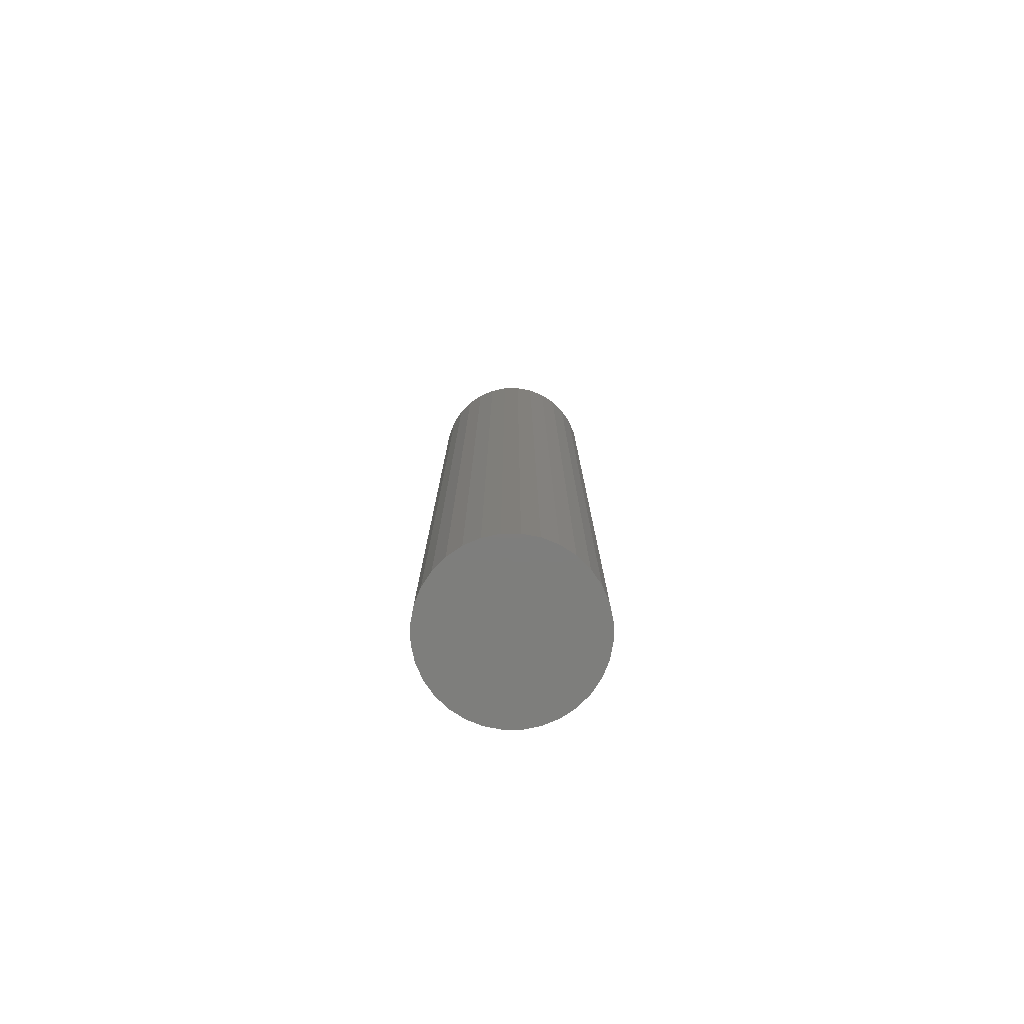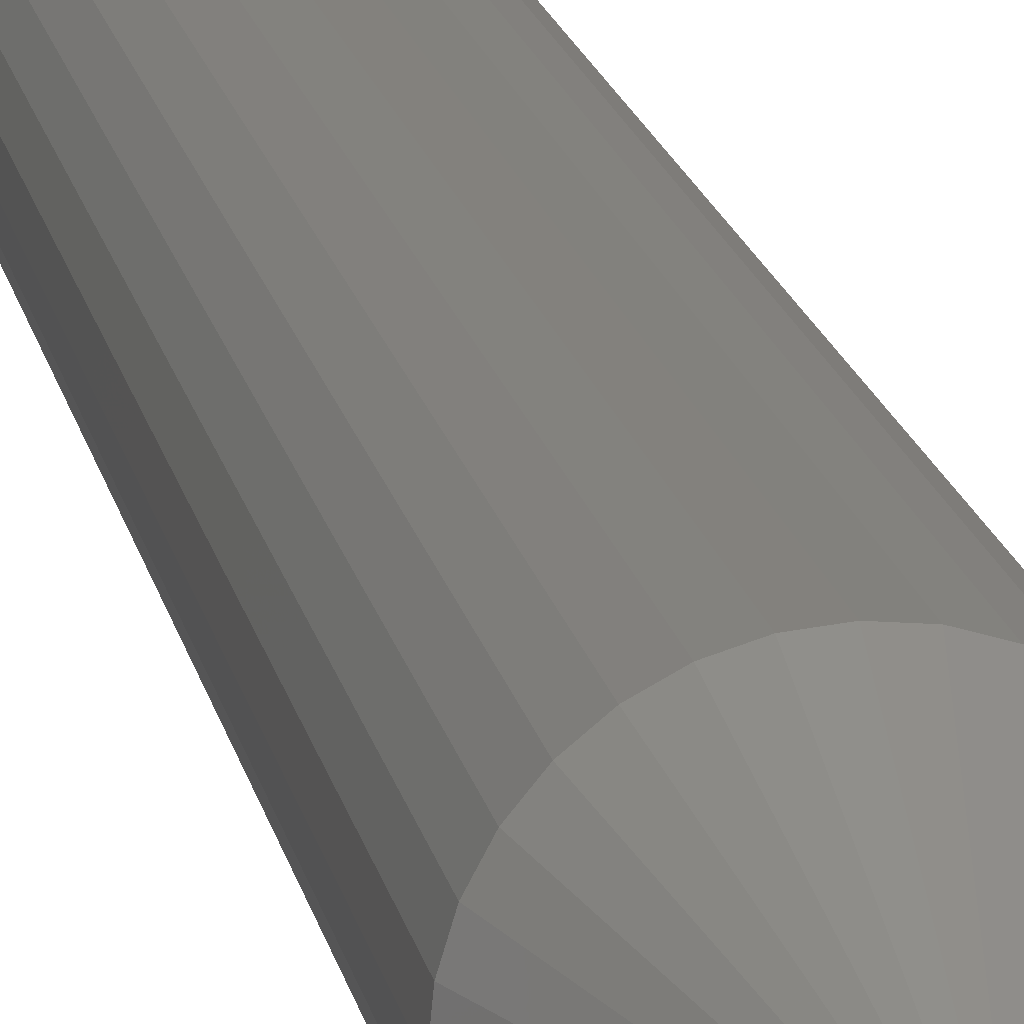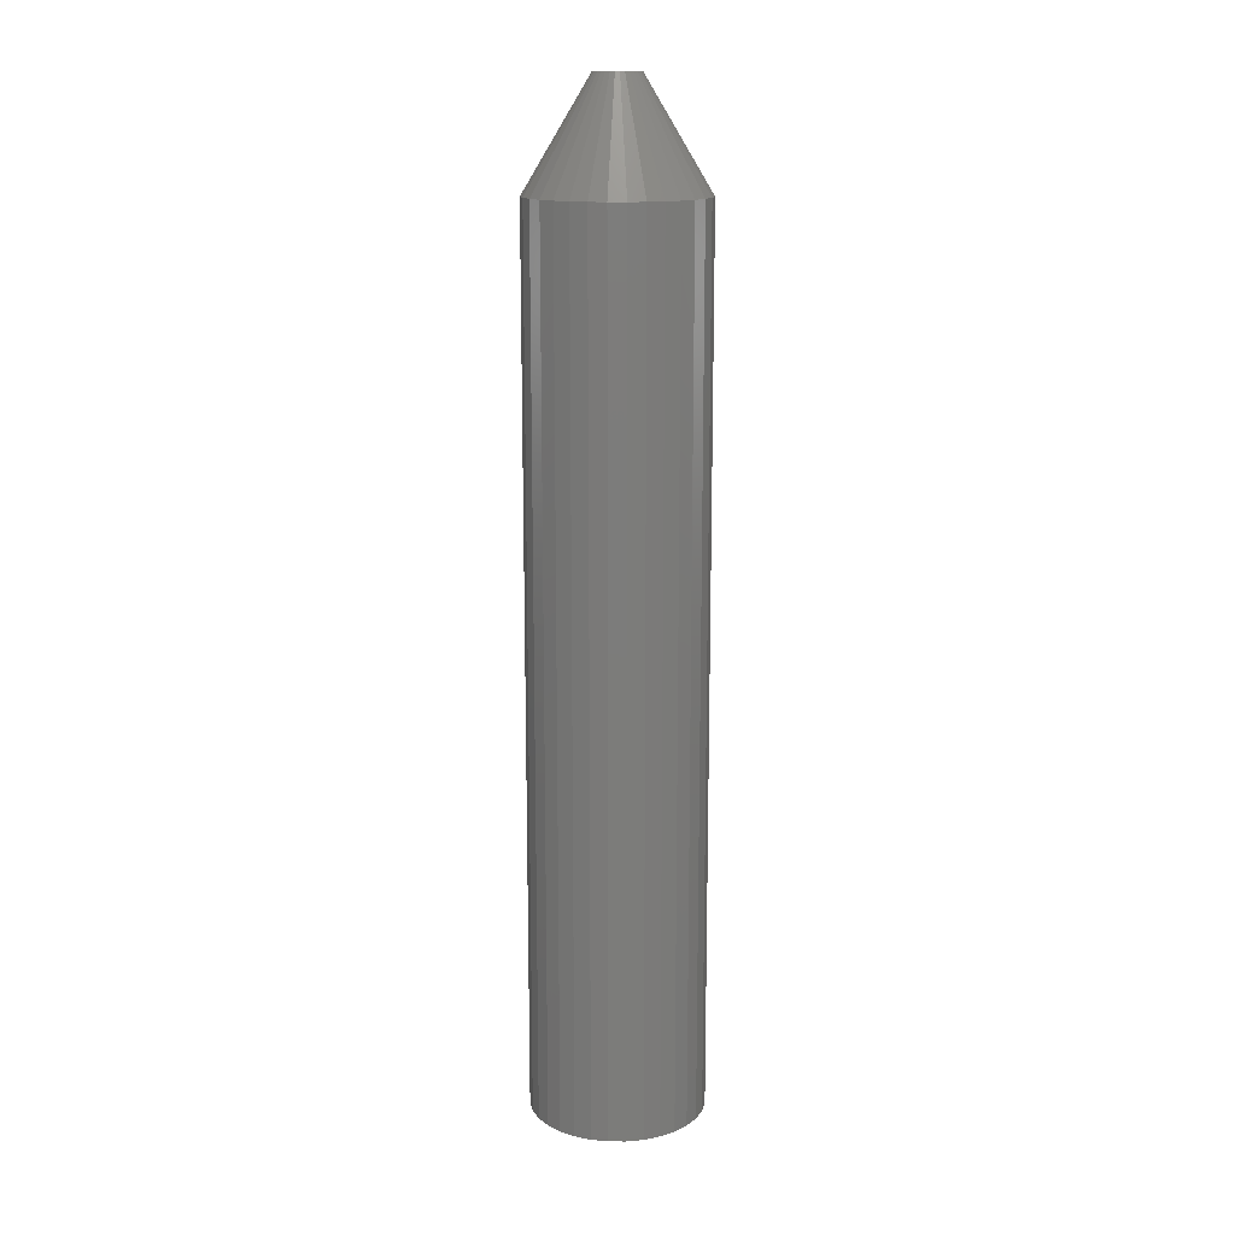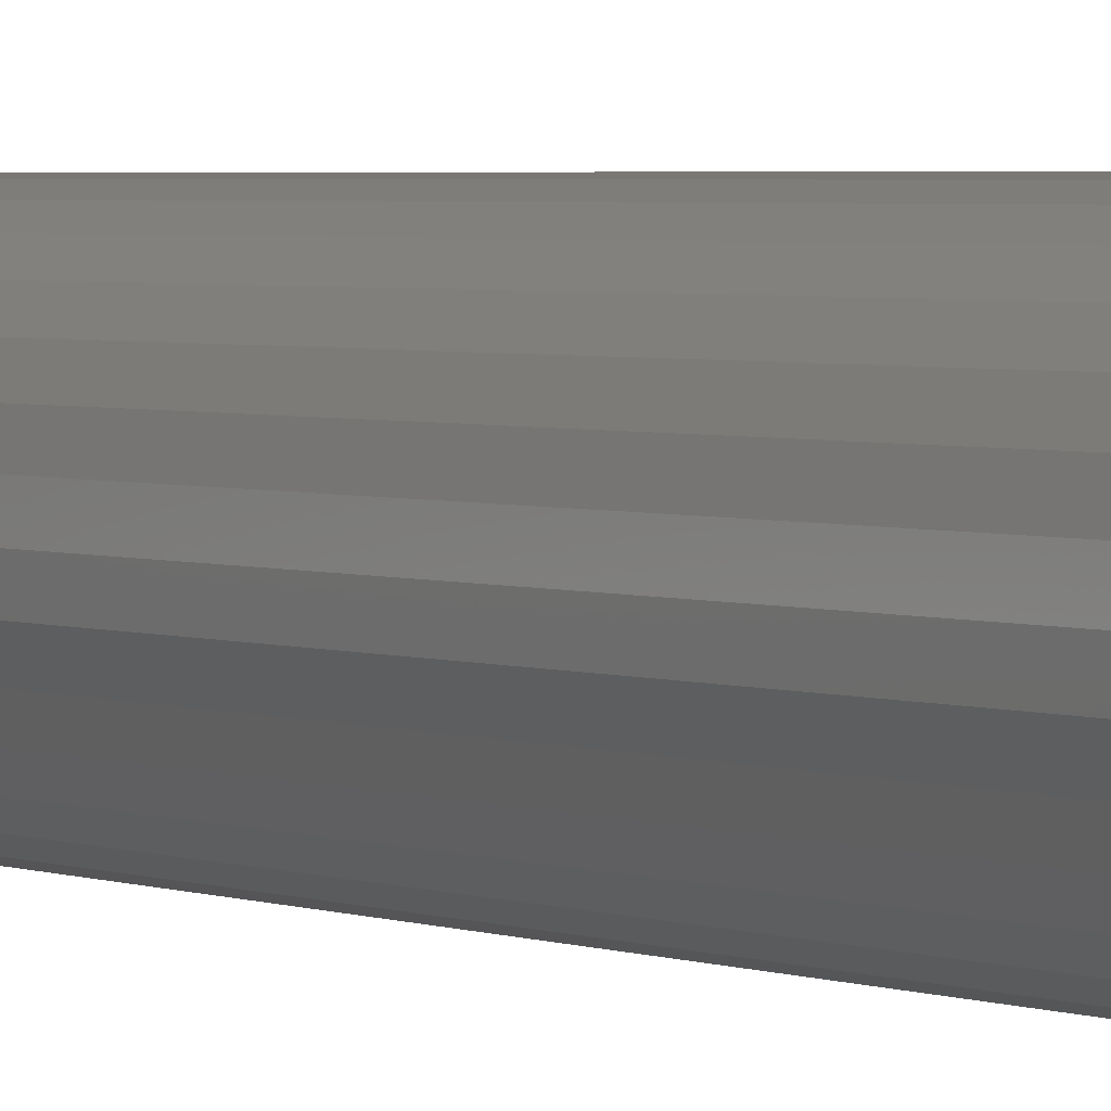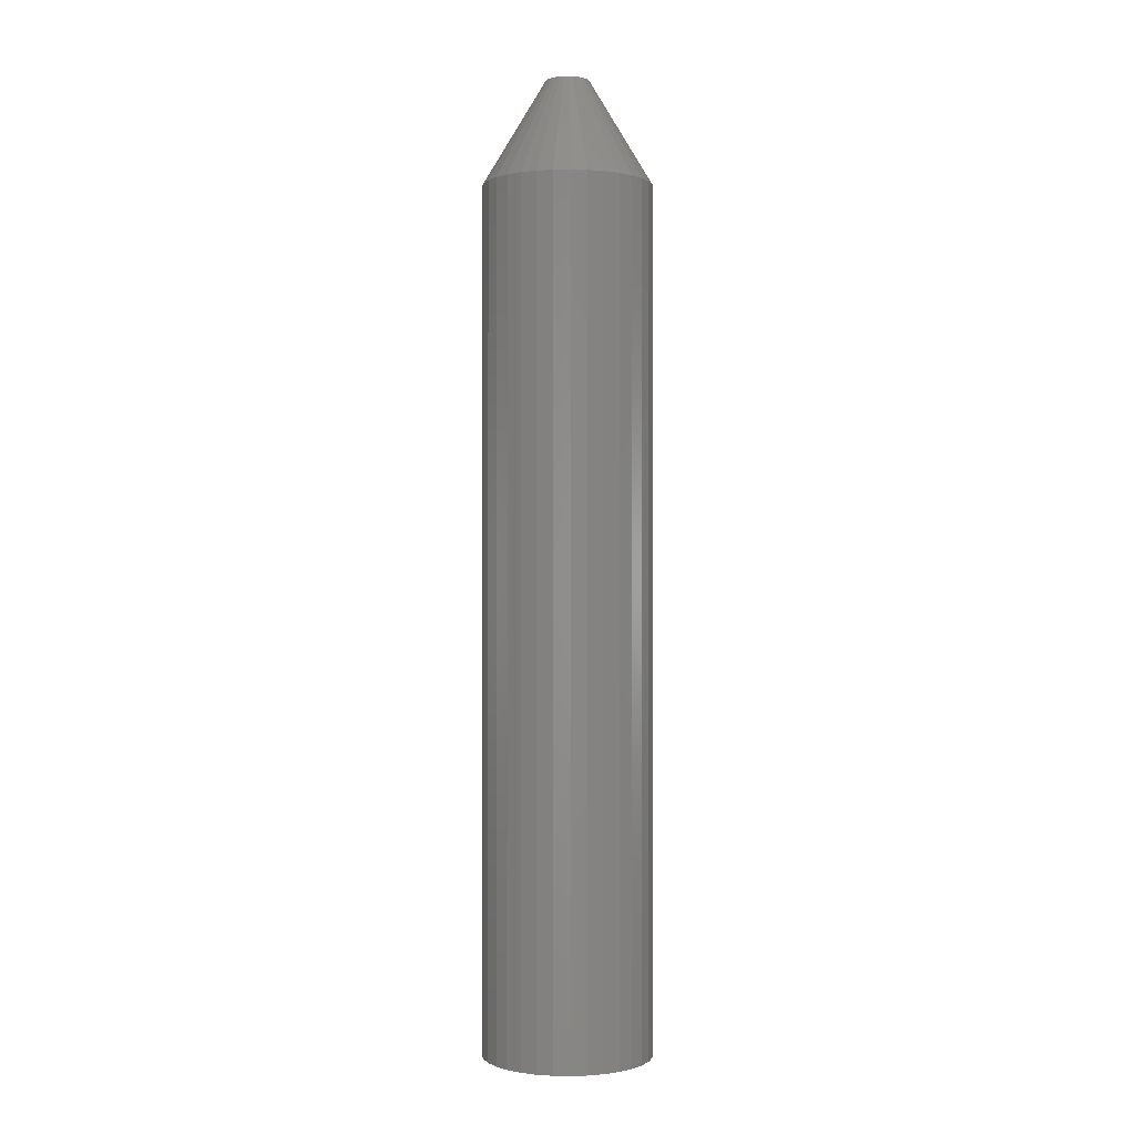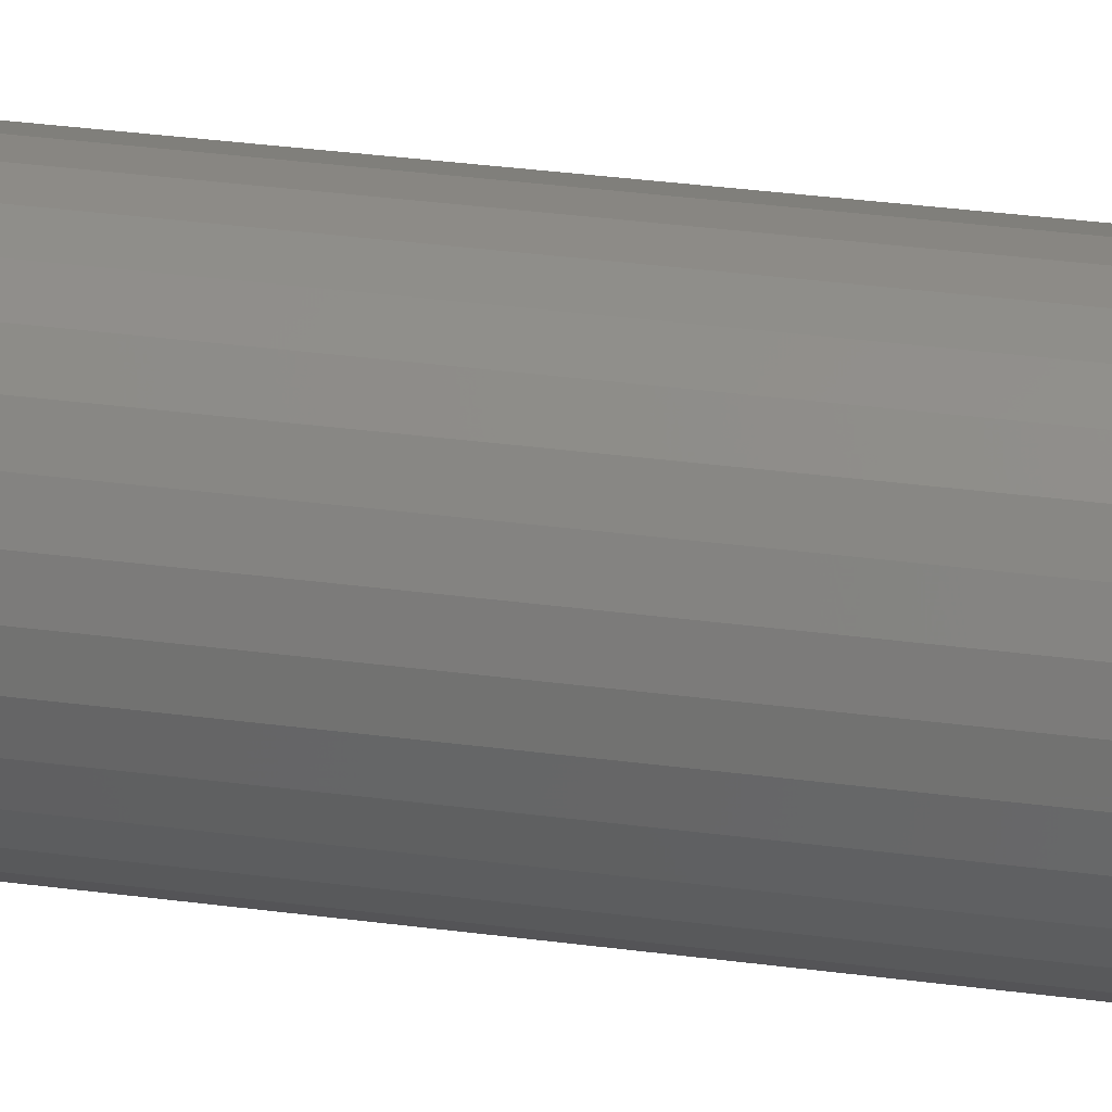
<metadata>
{"format":"stl","ext":"stl","renderer":"f3d","projection":"perspective","resolution":1024,"background":"white","views":[{"elev":-78.0,"azim":107.5,"up":"+Z"},{"elev":16.0,"azim":-10.2,"up":"+Y"},{"elev":14.7,"azim":174.5,"up":"+Z"},{"elev":2.5,"azim":147.4,"up":"+Y"},{"elev":-0.2,"azim":-35.6,"up":"+Z"},{"elev":29.1,"azim":-78.3,"up":"+Y"}]}
</metadata>
<code>
# stl→obj: 96 verts, 188 faces
v 0.01217 0.01151 0.7188
v -0.01086 0.01151 0.7188
v -0.01288 0.009046 0.7188
v 0.0142 0.009046 0.7188
v -0.01439 0.006231 0.7188
v 0.0157 0.006231 0.7188
v 0.0157 -0.006231 0.7188
v -0.01288 -0.009046 0.7188
v 0.0142 -0.009046 0.7188
v -0.01086 -0.01151 0.7188
v 0.01217 -0.01151 0.7188
v -0.008388 -0.01354 0.7188
v 0.009704 -0.01354 0.7188
v -0.005573 -0.01504 0.7188
v -0.002519 -0.01597 0.7188
v 0.006889 -0.01504 0.7188
v 0.0006579 -0.01628 0.7188
v 0.003835 -0.01597 0.7188
v 0.009704 0.01354 0.7188
v 0.006889 0.01504 0.7188
v 0.003835 0.01597 0.7188
v 0.0006579 0.01628 0.7188
v -0.002519 0.01597 0.7188
v -0.005573 0.01504 0.7188
v -0.008388 0.01354 0.7188
v 0.01663 0.003177 0.7188
v -0.01531 0.003177 0.7188
v 0.01694 -3.771e-18 0.7188
v -0.01562 -9.902e-10 0.7188
v 0.01663 -0.003177 0.7188
v -0.01531 -0.003177 0.7188
v -0.01439 -0.006231 0.7188
v 0.06382 0 0
v 0.06382 -1.547e-17 0.6406
v 0.0626 -0.01232 0
v 0.0626 -0.01232 0.6406
v 0.05901 -0.02417 0
v 0.05901 -0.02417 0.6406
v 0.05317 -0.03509 0
v 0.05317 -0.03509 0.6406
v 0.04532 -0.04466 0
v 0.04532 -0.04466 0.6406
v 0.03575 -0.05251 0
v 0.03575 -0.05251 0.6406
v 0.02483 -0.05835 0
v 0.02483 -0.05835 0.6406
v 0.01298 -0.06194 0
v 0.01298 -0.06194 0.6406
v 0.0006579 -0.06316 0
v 0.0006579 -0.06316 0.6406
v -0.01166 -0.06194 0
v -0.01166 -0.06194 0.6406
v -0.02351 -0.05835 0
v -0.02351 -0.05835 0.6406
v -0.03443 -0.05251 0
v -0.03443 -0.05251 0.6406
v -0.044 -0.04466 0
v -0.044 -0.04466 0.6406
v -0.05186 -0.03509 0
v -0.05186 -0.03509 0.6406
v -0.05769 -0.02417 0
v -0.05769 -0.02417 0.6406
v -0.06129 -0.01232 0
v -0.06129 -0.01232 0.6406
v -0.0625 7.734e-18 0
v -0.0625 7.734e-18 0.6406
v -0.06129 0.01232 0
v -0.06129 0.01232 0.6406
v -0.05769 0.02417 0
v -0.05769 0.02417 0.6406
v -0.05186 0.03509 0
v -0.05186 0.03509 0.6406
v -0.044 0.04466 0
v -0.044 0.04466 0.6406
v -0.03443 0.05251 0
v -0.03443 0.05251 0.6406
v -0.02351 0.05835 0
v -0.02351 0.05835 0.6406
v -0.01166 0.06194 0
v -0.01166 0.06194 0.6406
v 0.0006579 0.06316 0
v 0.0006579 0.06316 0.6406
v 0.01298 0.06194 0
v 0.01298 0.06194 0.6406
v 0.02483 0.05835 0
v 0.02483 0.05835 0.6406
v 0.03575 0.05251 0
v 0.03575 0.05251 0.6406
v 0.04532 0.04466 0
v 0.04532 0.04466 0.6406
v 0.05317 0.03509 0
v 0.05317 0.03509 0.6406
v 0.05901 0.02417 0
v 0.05901 0.02417 0.6406
v 0.0626 0.01232 0
v 0.0626 0.01232 0.6406
f 1 2 3
f 1 3 4
f 4 3 5
f 4 5 6
f 7 8 9
f 9 8 10
f 9 10 11
f 11 10 12
f 11 12 13
f 13 12 14
f 13 14 15
f 13 15 16
f 15 17 16
f 16 17 18
f 19 20 21
f 19 21 22
f 19 22 23
f 19 23 24
f 19 24 25
f 19 25 2
f 19 2 1
f 6 5 26
f 26 5 27
f 26 27 28
f 28 27 29
f 28 29 30
f 30 29 31
f 30 31 7
f 7 31 32
f 7 32 8
f 33 34 35
f 35 34 36
f 35 36 37
f 37 36 38
f 37 38 39
f 39 38 40
f 39 40 41
f 41 40 42
f 41 42 43
f 43 42 44
f 43 44 45
f 45 44 46
f 45 46 47
f 47 46 48
f 47 48 49
f 49 48 50
f 49 50 51
f 51 50 52
f 51 52 53
f 53 52 54
f 53 54 55
f 55 54 56
f 55 56 57
f 57 56 58
f 57 58 59
f 59 58 60
f 59 60 61
f 61 60 62
f 61 62 63
f 63 62 64
f 63 64 65
f 65 64 66
f 65 66 67
f 67 66 68
f 67 68 69
f 69 68 70
f 69 70 71
f 71 70 72
f 71 72 73
f 73 72 74
f 73 74 75
f 75 74 76
f 75 76 77
f 77 76 78
f 77 78 79
f 79 78 80
f 79 80 81
f 81 80 82
f 81 82 83
f 83 82 84
f 83 84 85
f 85 84 86
f 85 86 87
f 87 86 88
f 87 88 89
f 89 88 90
f 89 90 91
f 91 90 92
f 91 92 93
f 93 92 94
f 93 94 95
f 95 94 96
f 95 96 33
f 33 96 34
f 29 27 66
f 27 68 66
f 34 96 28
f 96 26 28
f 96 94 6
f 26 96 6
f 94 92 4
f 6 94 4
f 92 90 1
f 4 92 1
f 90 88 19
f 1 90 19
f 88 86 20
f 19 88 20
f 84 82 21
f 21 86 84
f 20 86 21
f 80 78 24
f 23 80 24
f 23 22 80
f 78 76 25
f 24 78 25
f 76 74 2
f 25 76 2
f 74 72 3
f 2 74 3
f 72 70 5
f 3 72 5
f 27 70 68
f 5 70 27
f 22 21 82
f 82 80 22
f 28 30 34
f 30 36 34
f 66 64 29
f 64 31 29
f 64 62 32
f 31 64 32
f 62 60 8
f 32 62 8
f 60 58 10
f 8 60 10
f 58 56 12
f 10 58 12
f 56 54 14
f 12 56 14
f 52 50 15
f 15 54 52
f 14 54 15
f 48 46 16
f 18 48 16
f 18 17 48
f 46 44 13
f 16 46 13
f 44 42 11
f 13 44 11
f 42 40 9
f 11 42 9
f 40 38 7
f 9 40 7
f 30 38 36
f 7 38 30
f 17 15 50
f 50 48 17
f 81 83 79
f 77 79 83
f 85 77 83
f 75 77 85
f 87 75 85
f 73 75 87
f 89 73 87
f 71 73 89
f 91 71 89
f 41 57 39
f 55 57 41
f 43 55 41
f 53 55 43
f 45 53 43
f 51 53 45
f 47 51 45
f 49 51 47
f 57 59 39
f 39 59 61
f 39 61 37
f 37 61 63
f 37 63 35
f 35 63 65
f 35 65 33
f 33 65 67
f 33 67 95
f 95 67 69
f 95 69 93
f 93 69 71
f 93 71 91

</code>
